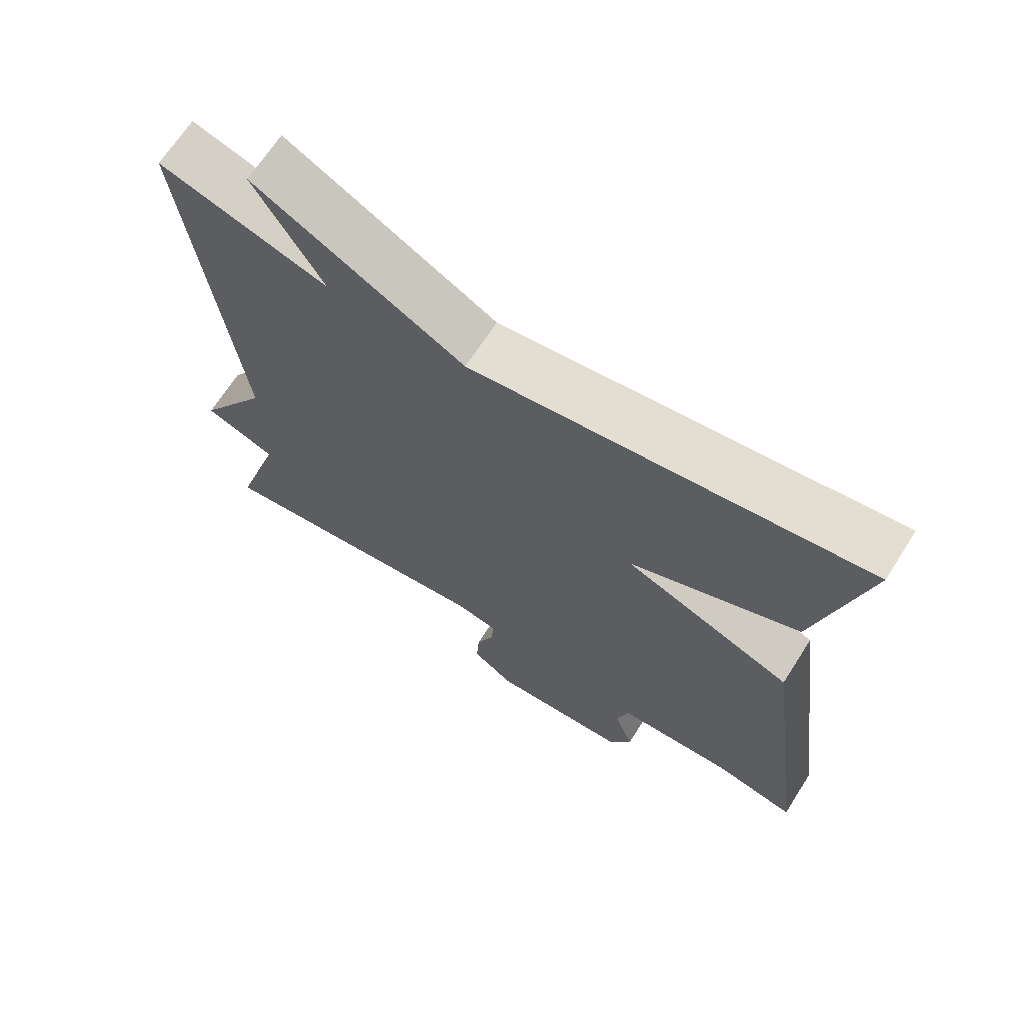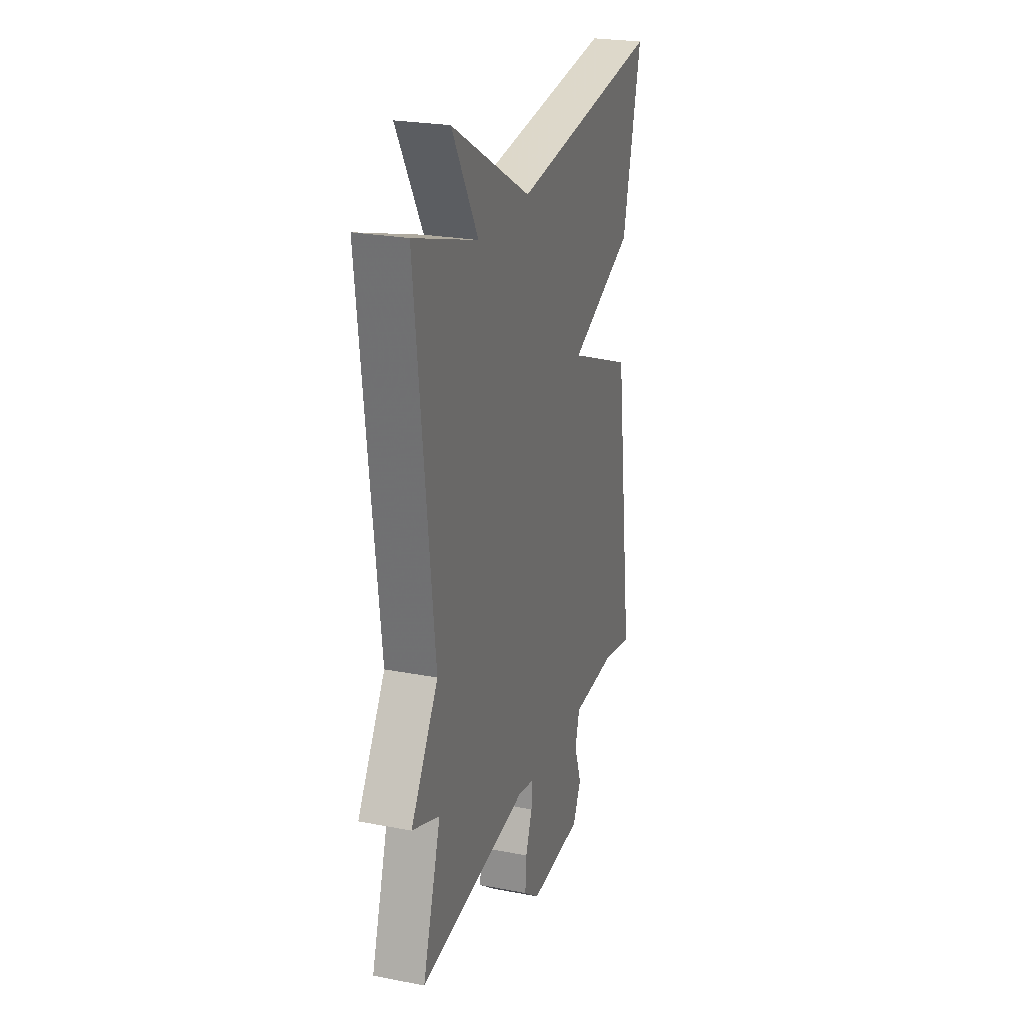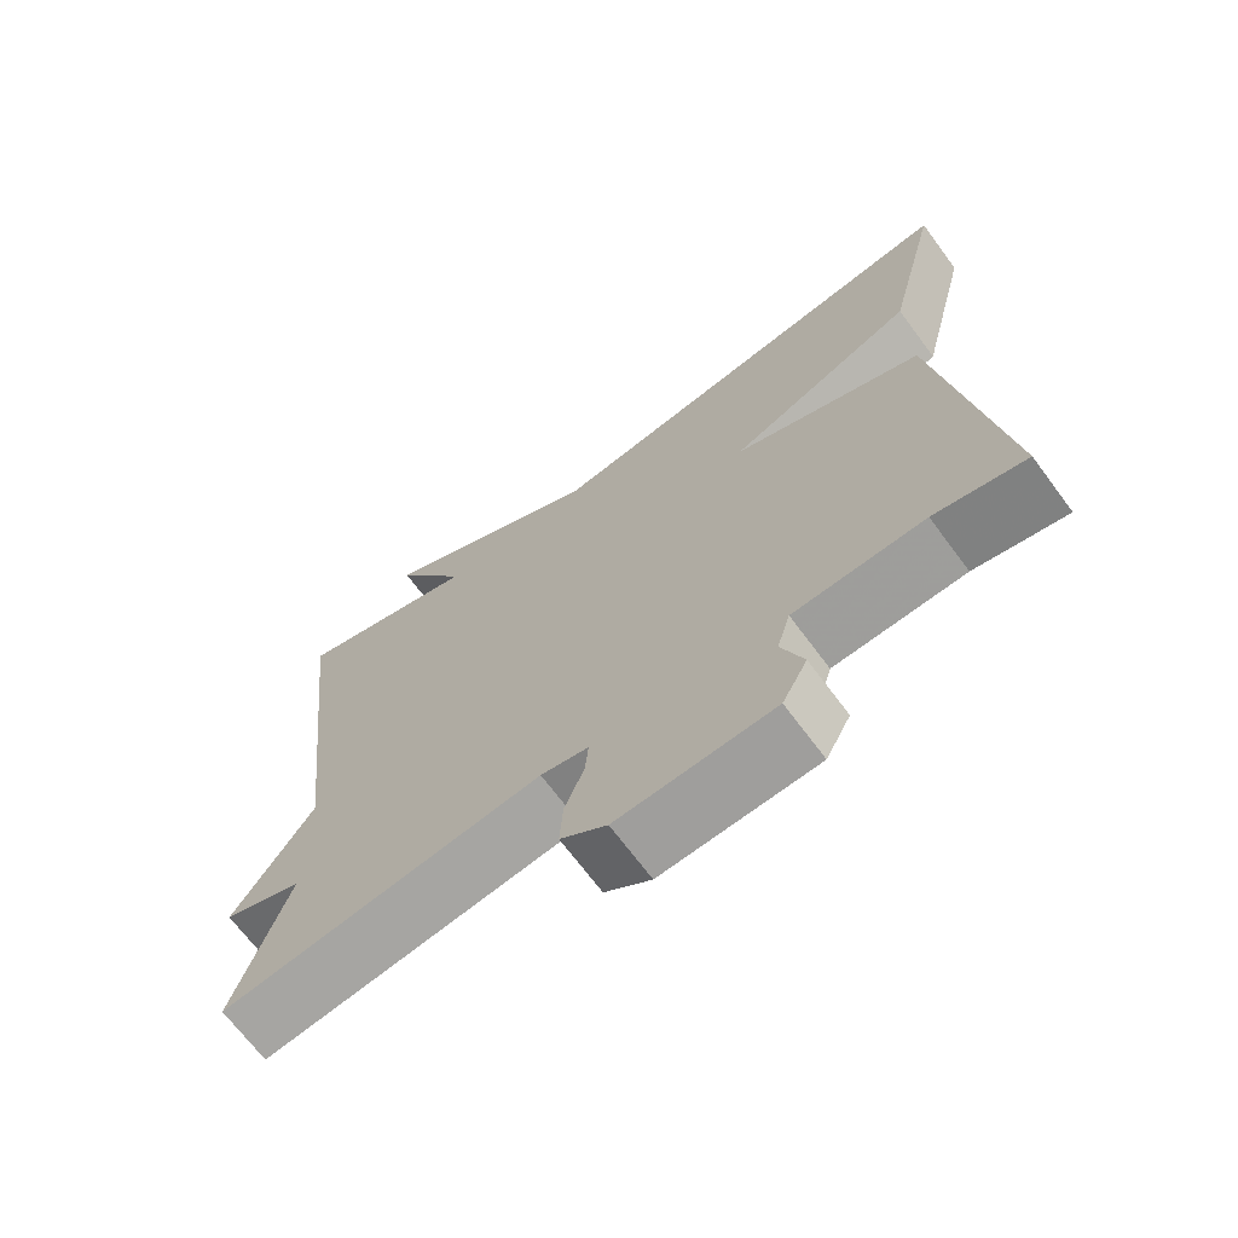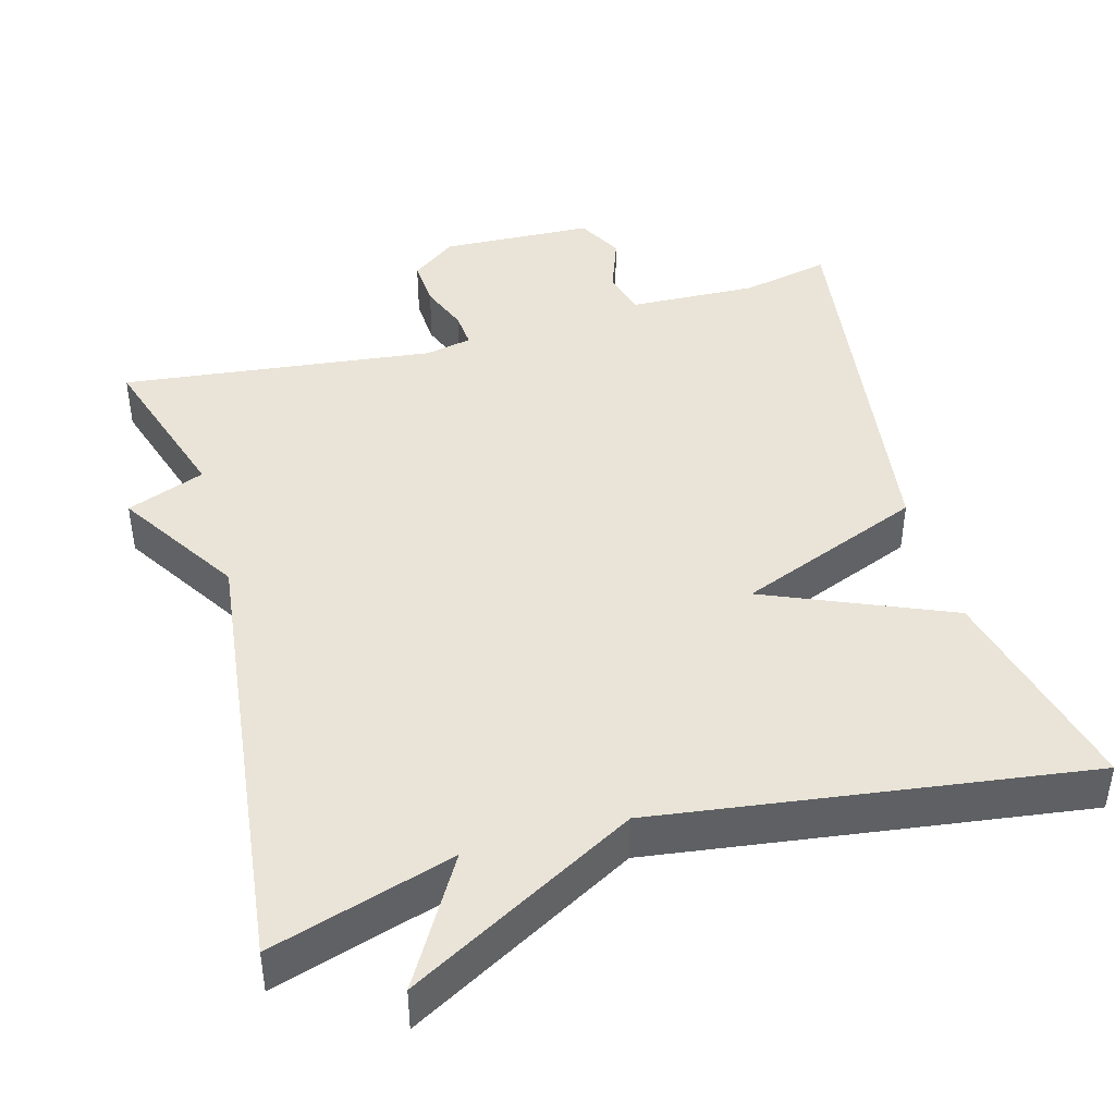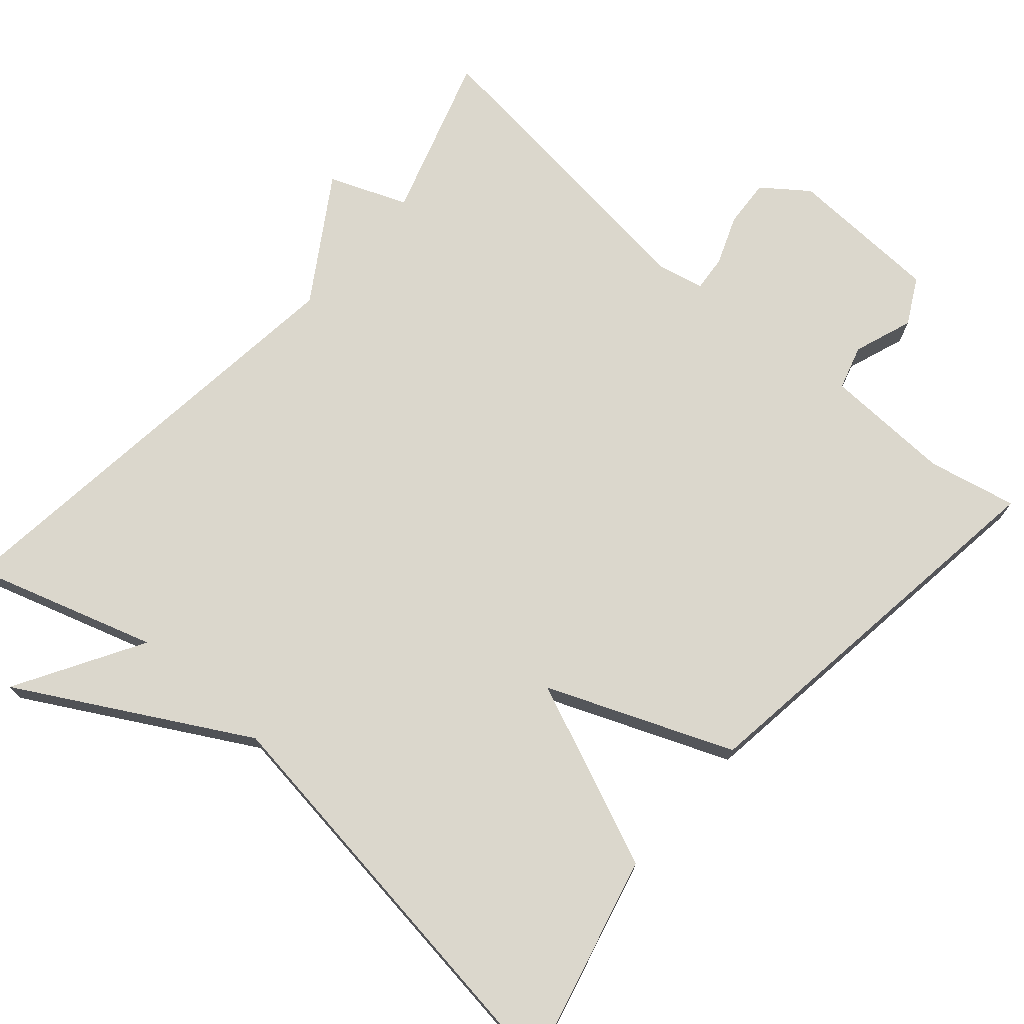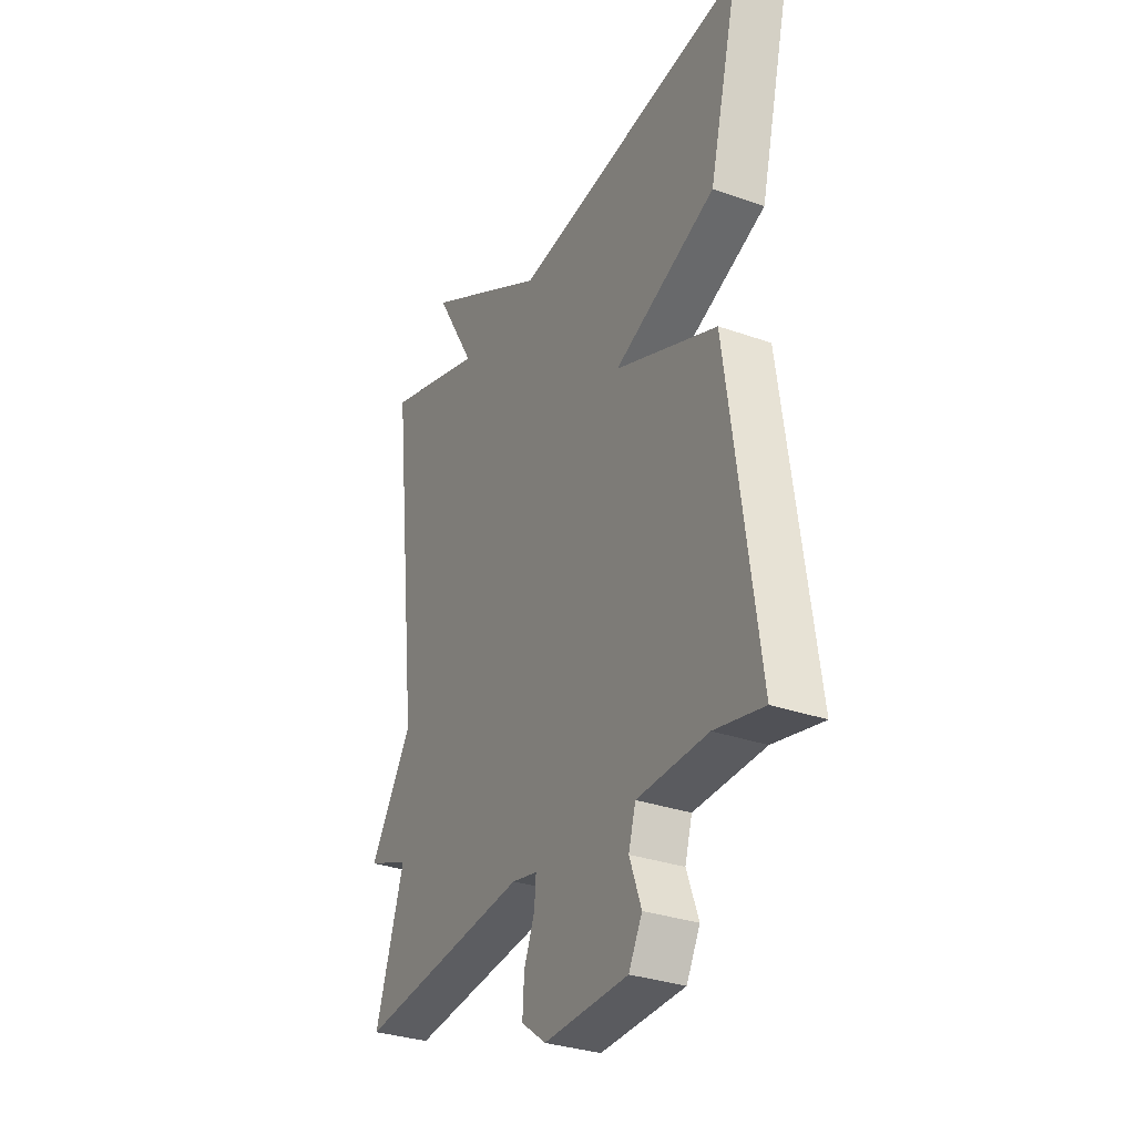
<metadata>
{"format":"obj","ext":"obj","renderer":"f3d","projection":"perspective","resolution":1024,"background":"white","views":[{"elev":67.6,"azim":32.5,"up":"+Z"},{"elev":24.5,"azim":-72.4,"up":"+Z"},{"elev":-69.3,"azim":36.7,"up":"+Z"},{"elev":43.5,"azim":-15.4,"up":"+Y"},{"elev":73.3,"azim":41.1,"up":"+Y"},{"elev":-31.5,"azim":63.3,"up":"+Z"}]}
</metadata>
<code>
v 0.5 0.07 -0.5
v 0.384 0.07 -0.475
v 0.217 0.07 -0.481
v 0.2 0.07 -0.539
v 0.228 0.07 -0.616
v 0.196 0.07 -0.676
v -0.003 0.07 -0.684
v -0.062 0.07 -0.64
v -0.058 0.07 -0.577
v -0.033 0.07 -0.513
v -0.029 0.07 -0.466
v -0.09 0.07 -0.453
v -0.5 0.07 -0.5
v -0.432 0.07 -0.286
v -0.534 0.07 -0.246
v -0.432 0.07 -0.086
v -0.5 0.07 0.5
v -0.261 0.07 0.425
v -0.358 0.07 0.591
v -0.061 0.07 0.425
v 0.5 0.07 0.5
v 0.43 0.07 0.218
v 0.188 0.07 0.116
v 0.43 0.07 0.018
v 0.5 0 -0.5
v 0.384 0 -0.475
v 0.217 0 -0.481
v 0.2 0 -0.539
v 0.228 0 -0.616
v 0.196 0 -0.676
v -0.003 0 -0.684
v -0.062 0 -0.64
v -0.058 0 -0.577
v -0.033 0 -0.513
v -0.029 0 -0.466
v -0.09 0 -0.453
v -0.5 0 -0.5
v -0.432 0 -0.286
v -0.534 0 -0.246
v -0.432 0 -0.086
v -0.5 0 0.5
v -0.261 0 0.425
v -0.358 0 0.591
v -0.061 0 0.425
v 0.5 0 0.5
v 0.43 0 0.218
v 0.188 0 0.116
v 0.43 0 0.018
f 23 24 1 2
f 20 21 22 23
f 20 23 2
f 19 20 2
f 18 19 2
f 18 2 3
f 17 18 3
f 16 17 3
f 14 15 16 3
f 12 13 14
f 11 12 14 3
f 10 11 3 4
f 8 9 10
f 7 8 10
f 6 7 10
f 5 6 10
f 4 5 10
f 26 25 48 47
f 47 46 45 44
f 26 47 44
f 26 44 43
f 26 43 42
f 27 26 42
f 27 42 41
f 27 41 40
f 27 40 39 38
f 38 37 36
f 27 38 36 35
f 28 27 35 34
f 34 33 32
f 34 32 31
f 34 31 30
f 34 30 29
f 34 29 28
f 1 25 26 2
f 2 26 27 3
f 3 27 28 4
f 4 28 29 5
f 5 29 30 6
f 6 30 31 7
f 7 31 32 8
f 8 32 33 9
f 9 33 34 10
f 10 34 35 11
f 11 35 36 12
f 12 36 37 13
f 13 37 38 14
f 14 38 39 15
f 15 39 40 16
f 16 40 41 17
f 17 41 42 18
f 18 42 43 19
f 19 43 44 20
f 20 44 45 21
f 21 45 46 22
f 22 46 47 23
f 23 47 48 24
f 24 48 25 1

</code>
